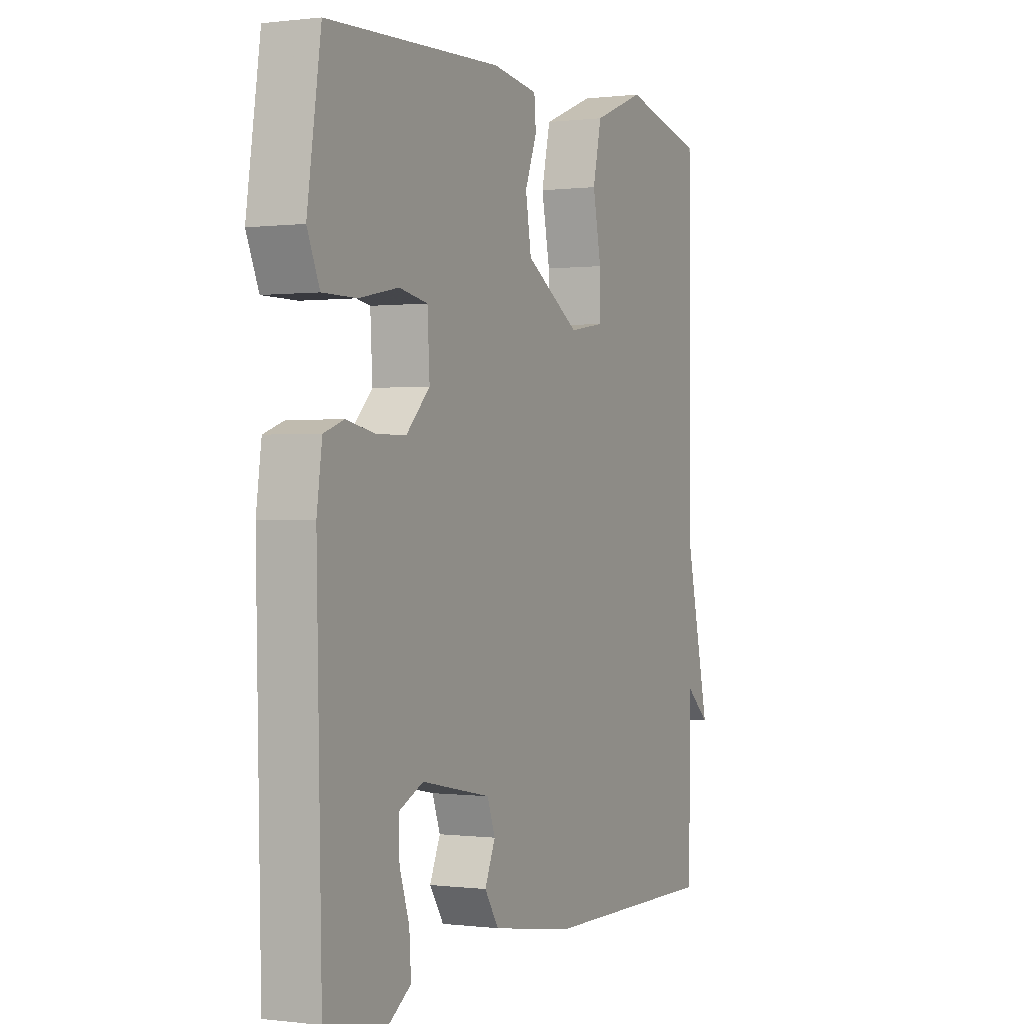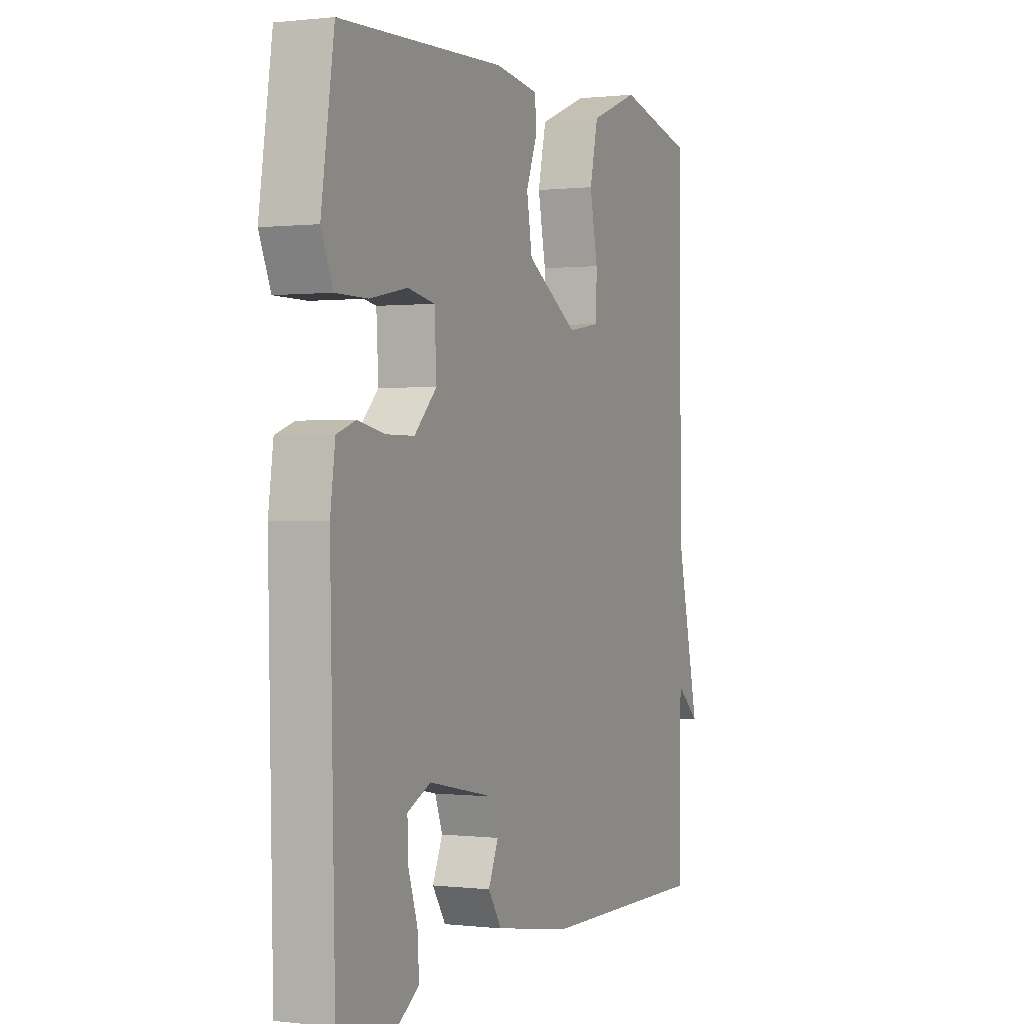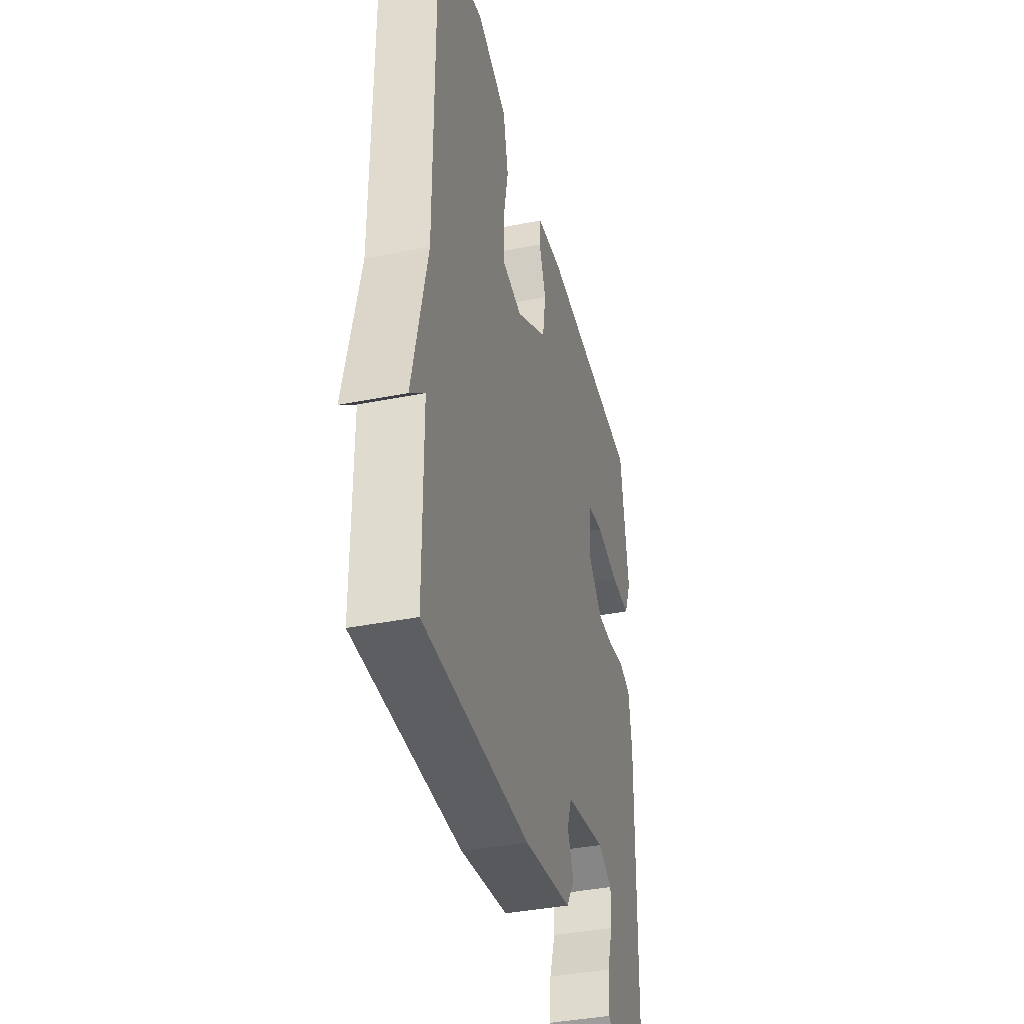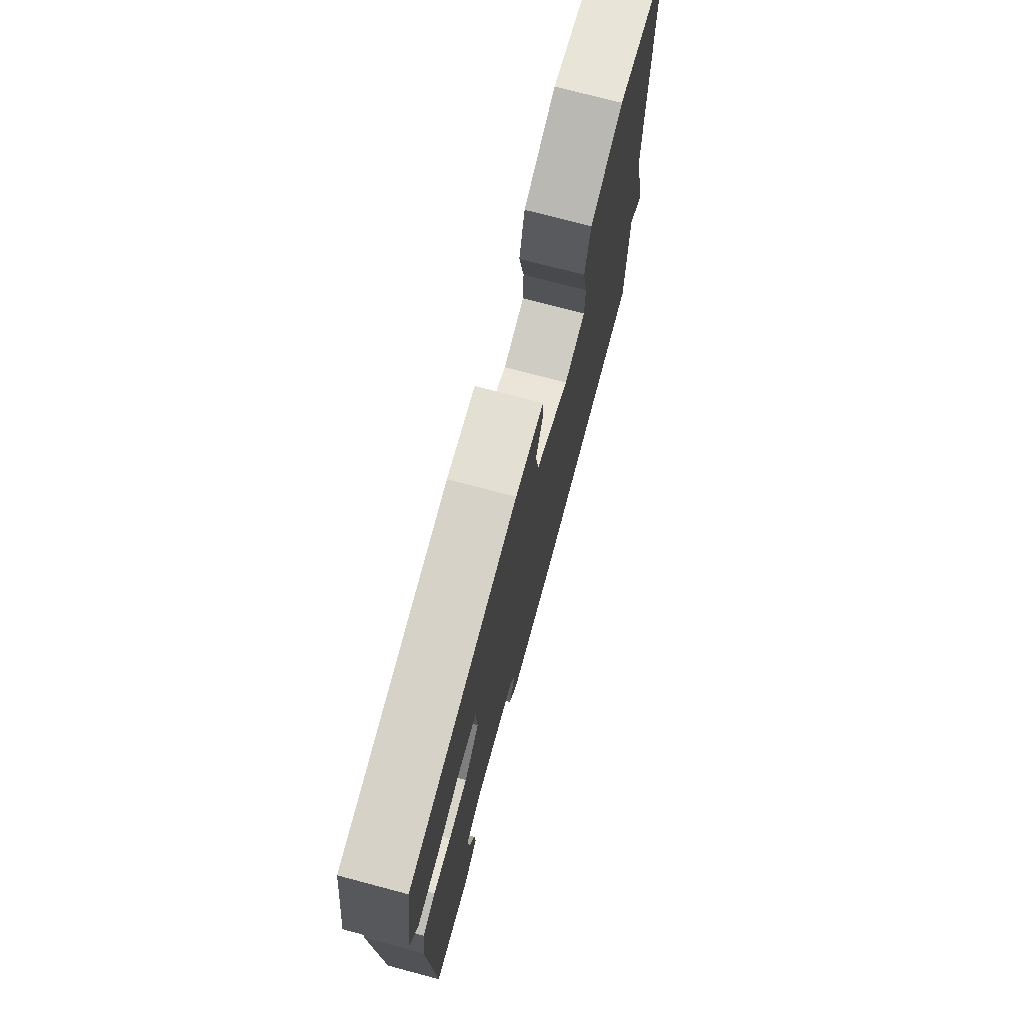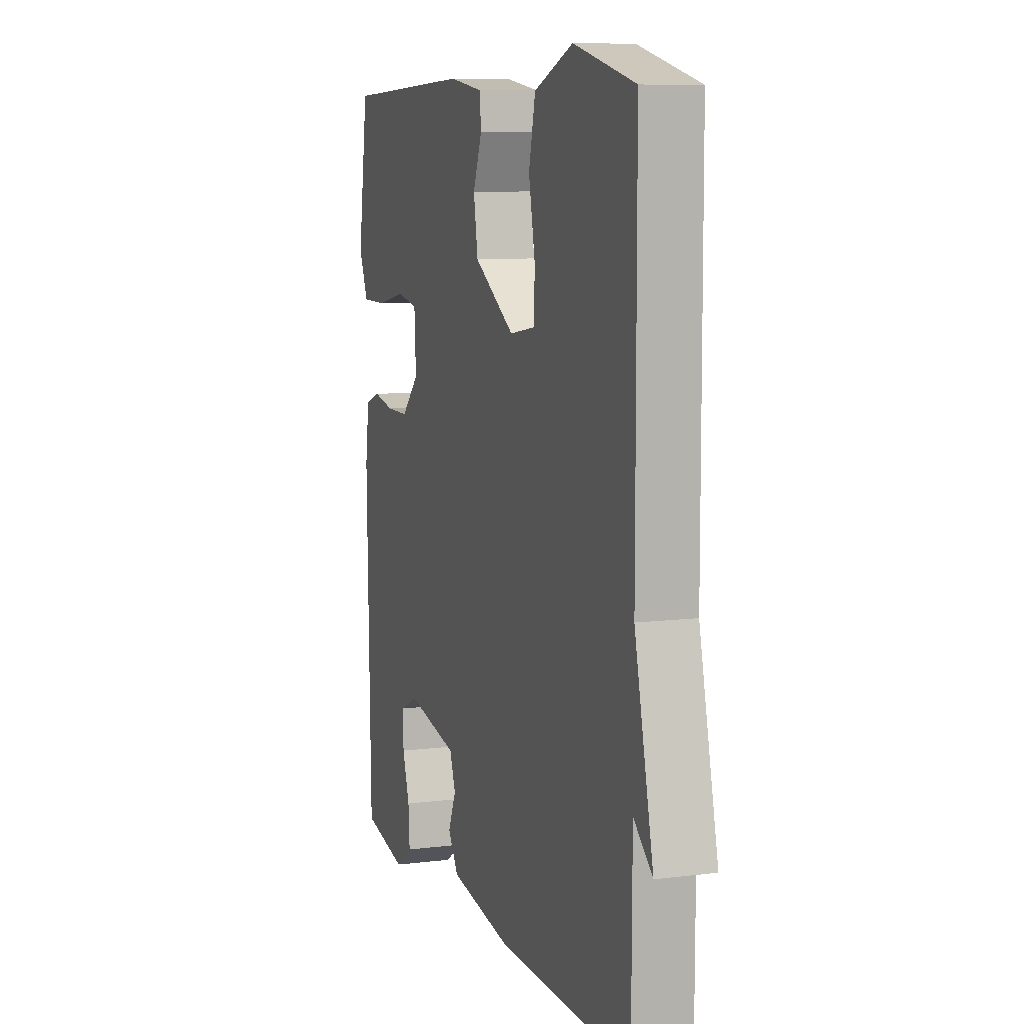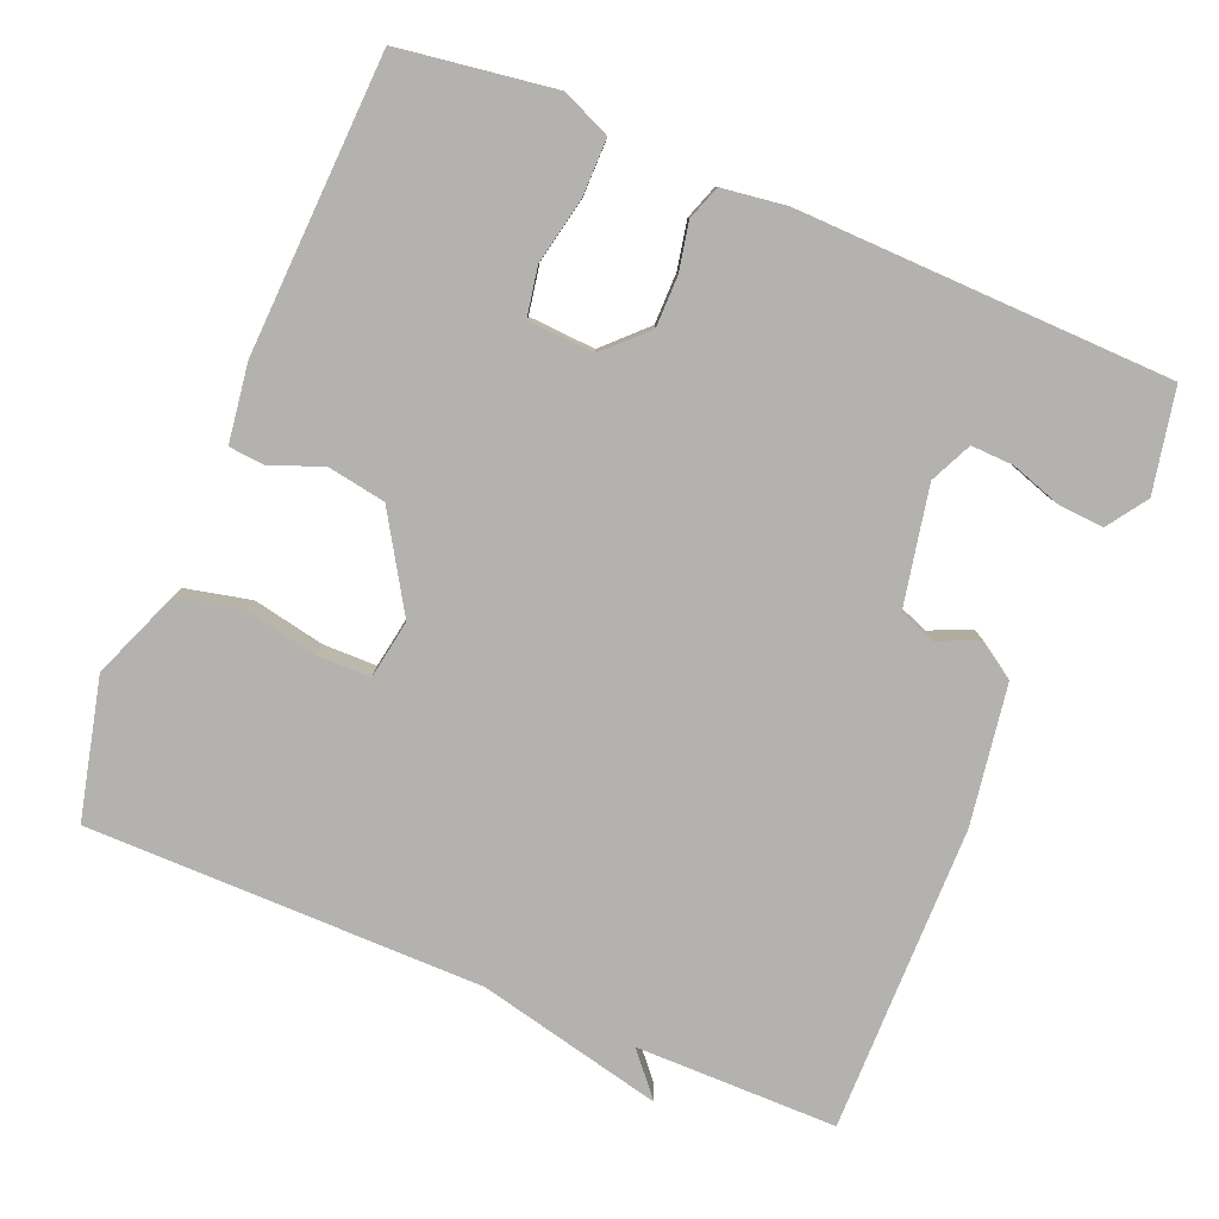
<metadata>
{"format":"obj","ext":"obj","renderer":"f3d","projection":"perspective","resolution":1024,"background":"white","views":[{"elev":0.1,"azim":115.4,"up":"+Z"},{"elev":0.2,"azim":113.8,"up":"+Z"},{"elev":-38.8,"azim":-76.0,"up":"+Z"},{"elev":74.9,"azim":104.8,"up":"+Z"},{"elev":8.8,"azim":-108.6,"up":"+Z"},{"elev":-79.8,"azim":67.3,"up":"+Y"}]}
</metadata>
<code>
v 0.5 0.07 -0.5
v 0.363 0.07 -0.528
v 0.31 0.07 -0.492
v 0.314 0.07 -0.43
v 0.336 0.07 -0.363
v 0.338 0.07 -0.306
v 0.282 0.07 -0.28
v 0.124 0.07 -0.312
v 0.106 0.07 -0.361
v 0.13 0.07 -0.416
v 0.098 0.07 -0.465
v -0.089 0.07 -0.495
v -0.5 0.07 -0.5
v -0.501 0.07 -0.23
v -0.558 0.07 -0.279
v -0.501 0.07 -0.03
v -0.5 0.07 0.5
v -0.314 0.07 0.545
v -0.196 0.07 0.498
v -0.176 0.07 0.41
v -0.195 0.07 0.314
v -0.194 0.07 0.242
v -0.115 0.07 0.229
v 0.009 0.07 0.306
v 0.022 0.07 0.384
v -0.005 0.07 0.453
v -0.001 0.07 0.501
v 0.103 0.07 0.516
v 0.5 0.07 0.5
v 0.531 0.07 0.292
v 0.503 0.07 0.227
v 0.426 0.07 0.227
v 0.337 0.07 0.245
v 0.272 0.07 0.233
v 0.267 0.07 0.144
v 0.321 0.07 0.09
v 0.389 0.07 0.09
v 0.453 0.07 0.103
v 0.499 0.07 0.087
v 0.511 0.07 0.001
v 0.5 0 -0.5
v 0.363 0 -0.528
v 0.31 0 -0.492
v 0.314 0 -0.43
v 0.336 0 -0.363
v 0.338 0 -0.306
v 0.282 0 -0.28
v 0.124 0 -0.312
v 0.106 0 -0.361
v 0.13 0 -0.416
v 0.098 0 -0.465
v -0.089 0 -0.495
v -0.5 0 -0.5
v -0.501 0 -0.23
v -0.558 0 -0.279
v -0.501 0 -0.03
v -0.5 0 0.5
v -0.314 0 0.545
v -0.196 0 0.498
v -0.176 0 0.41
v -0.195 0 0.314
v -0.194 0 0.242
v -0.115 0 0.229
v 0.009 0 0.306
v 0.022 0 0.384
v -0.005 0 0.453
v -0.001 0 0.501
v 0.103 0 0.516
v 0.5 0 0.5
v 0.531 0 0.292
v 0.503 0 0.227
v 0.426 0 0.227
v 0.337 0 0.245
v 0.272 0 0.233
v 0.267 0 0.144
v 0.321 0 0.09
v 0.389 0 0.09
v 0.453 0 0.103
v 0.499 0 0.087
v 0.511 0 0.001
f 40 1 2
f 39 40 2
f 38 39 2
f 37 38 2
f 36 37 2
f 31 32 33
f 30 31 33
f 29 30 33
f 28 29 33
f 27 28 33
f 26 27 33
f 25 26 33
f 24 25 33 34
f 23 24 34 35
f 19 20 21
f 18 19 21
f 17 18 21
f 16 17 21
f 16 21 22
f 15 16 22
f 14 15 22
f 13 14 22
f 12 13 22
f 11 12 22
f 10 11 22
f 9 10 22
f 22 23 35
f 9 22 35
f 8 9 35
f 2 3 4 5
f 2 5 6
f 36 2 6
f 7 8 35 36
f 6 7 36
f 42 41 80
f 42 80 79
f 42 79 78
f 42 78 77
f 42 77 76
f 73 72 71
f 73 71 70
f 73 70 69
f 73 69 68
f 73 68 67
f 73 67 66
f 73 66 65
f 74 73 65 64
f 75 74 64 63
f 61 60 59
f 61 59 58
f 61 58 57
f 61 57 56
f 62 61 56
f 62 56 55
f 62 55 54
f 62 54 53
f 62 53 52
f 62 52 51
f 62 51 50
f 62 50 49
f 75 63 62
f 75 62 49
f 75 49 48
f 45 44 43 42
f 46 45 42
f 46 42 76
f 76 75 48 47
f 76 47 46
f 1 41 42 2
f 2 42 43 3
f 3 43 44 4
f 4 44 45 5
f 5 45 46 6
f 6 46 47 7
f 7 47 48 8
f 8 48 49 9
f 9 49 50 10
f 10 50 51 11
f 11 51 52 12
f 12 52 53 13
f 13 53 54 14
f 14 54 55 15
f 15 55 56 16
f 16 56 57 17
f 17 57 58 18
f 18 58 59 19
f 19 59 60 20
f 20 60 61 21
f 21 61 62 22
f 22 62 63 23
f 23 63 64 24
f 24 64 65 25
f 25 65 66 26
f 26 66 67 27
f 27 67 68 28
f 28 68 69 29
f 29 69 70 30
f 30 70 71 31
f 31 71 72 32
f 32 72 73 33
f 33 73 74 34
f 34 74 75 35
f 35 75 76 36
f 36 76 77 37
f 37 77 78 38
f 38 78 79 39
f 39 79 80 40
f 40 80 41 1

</code>
